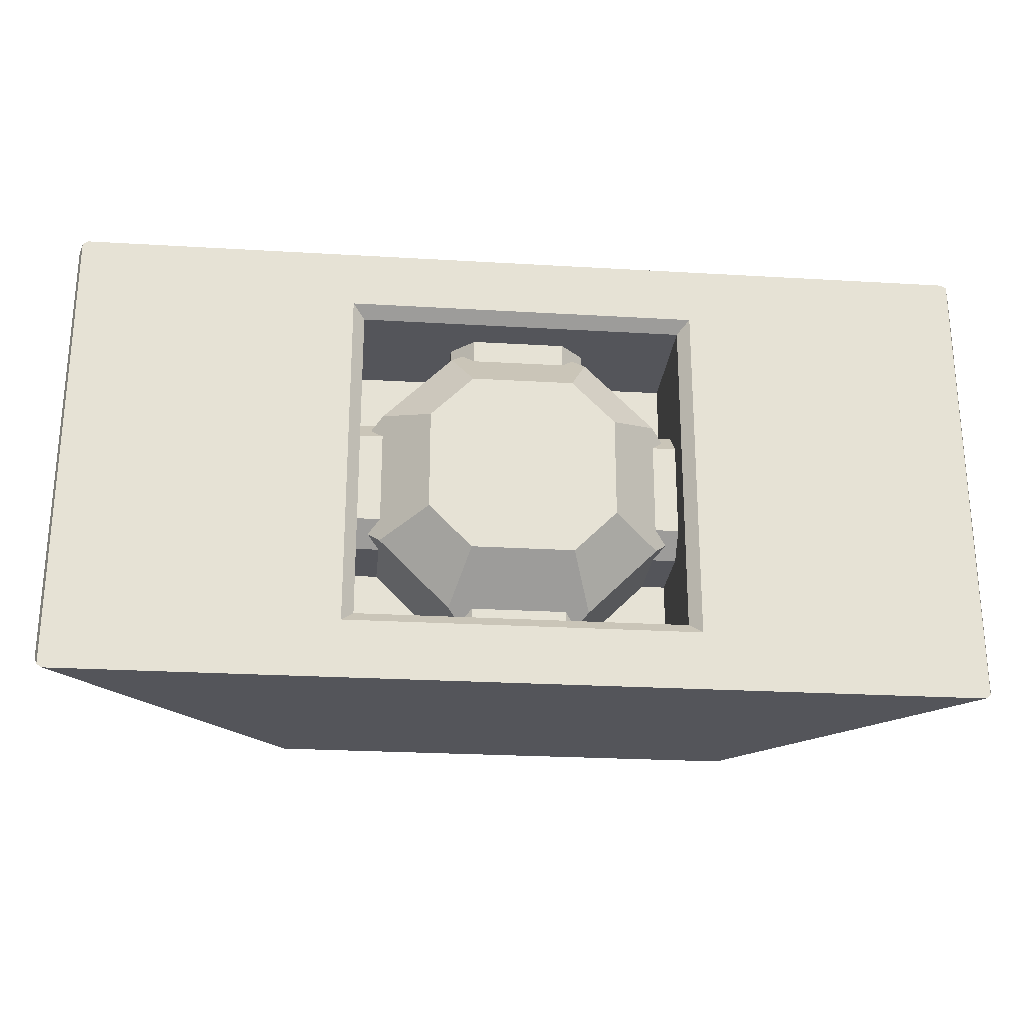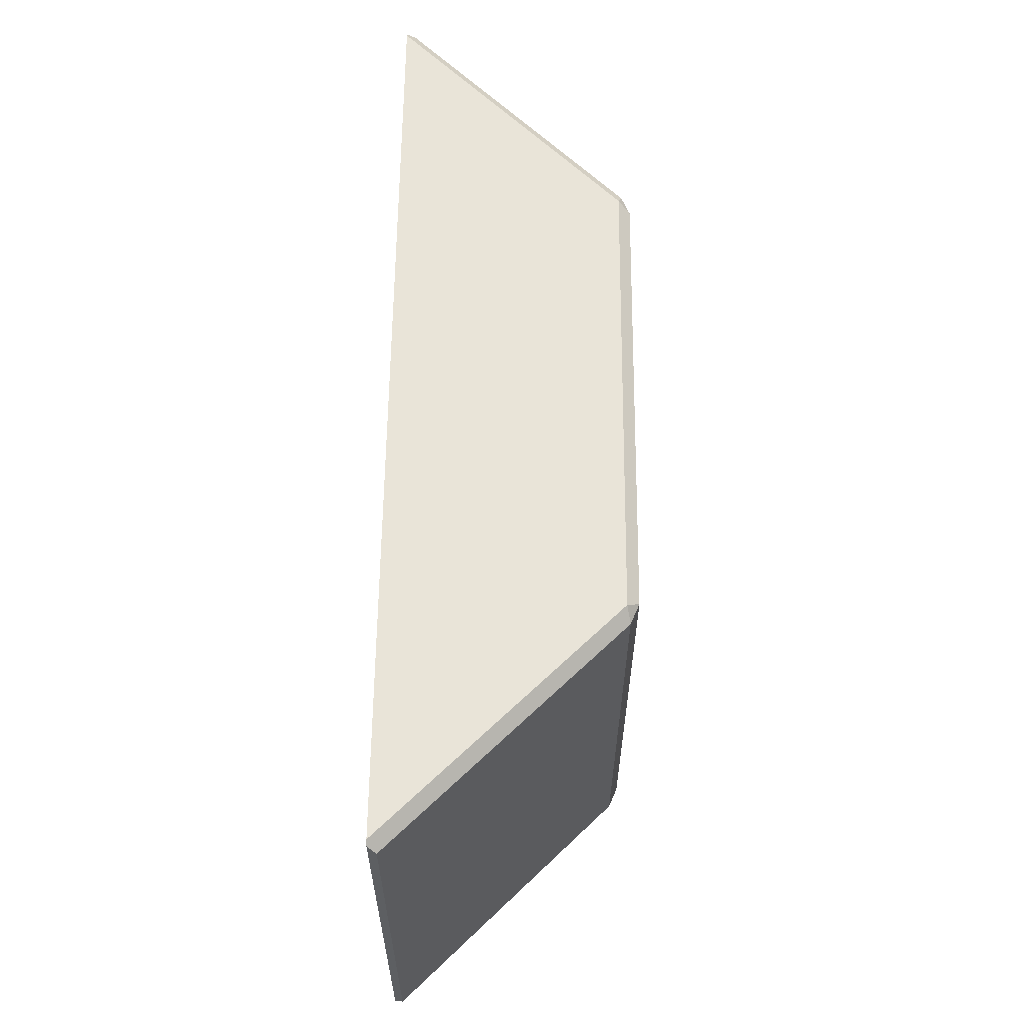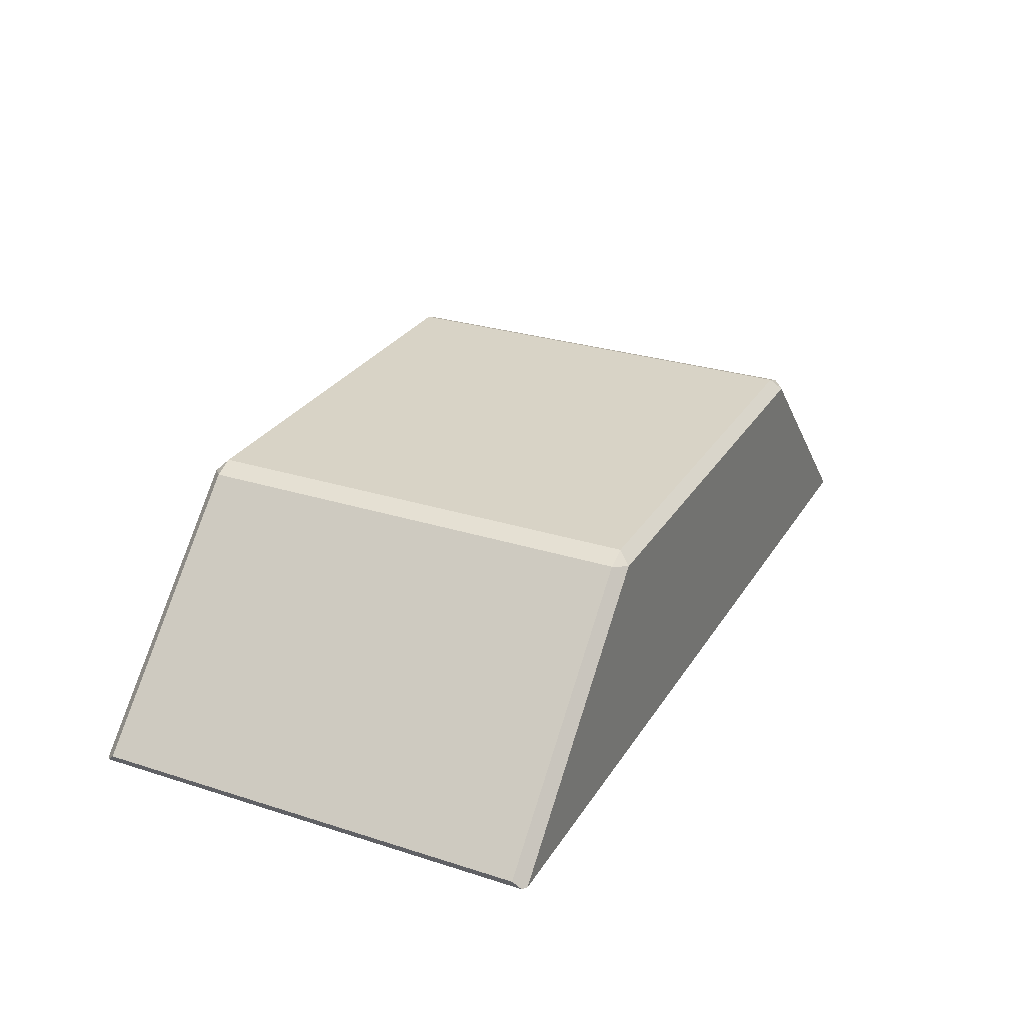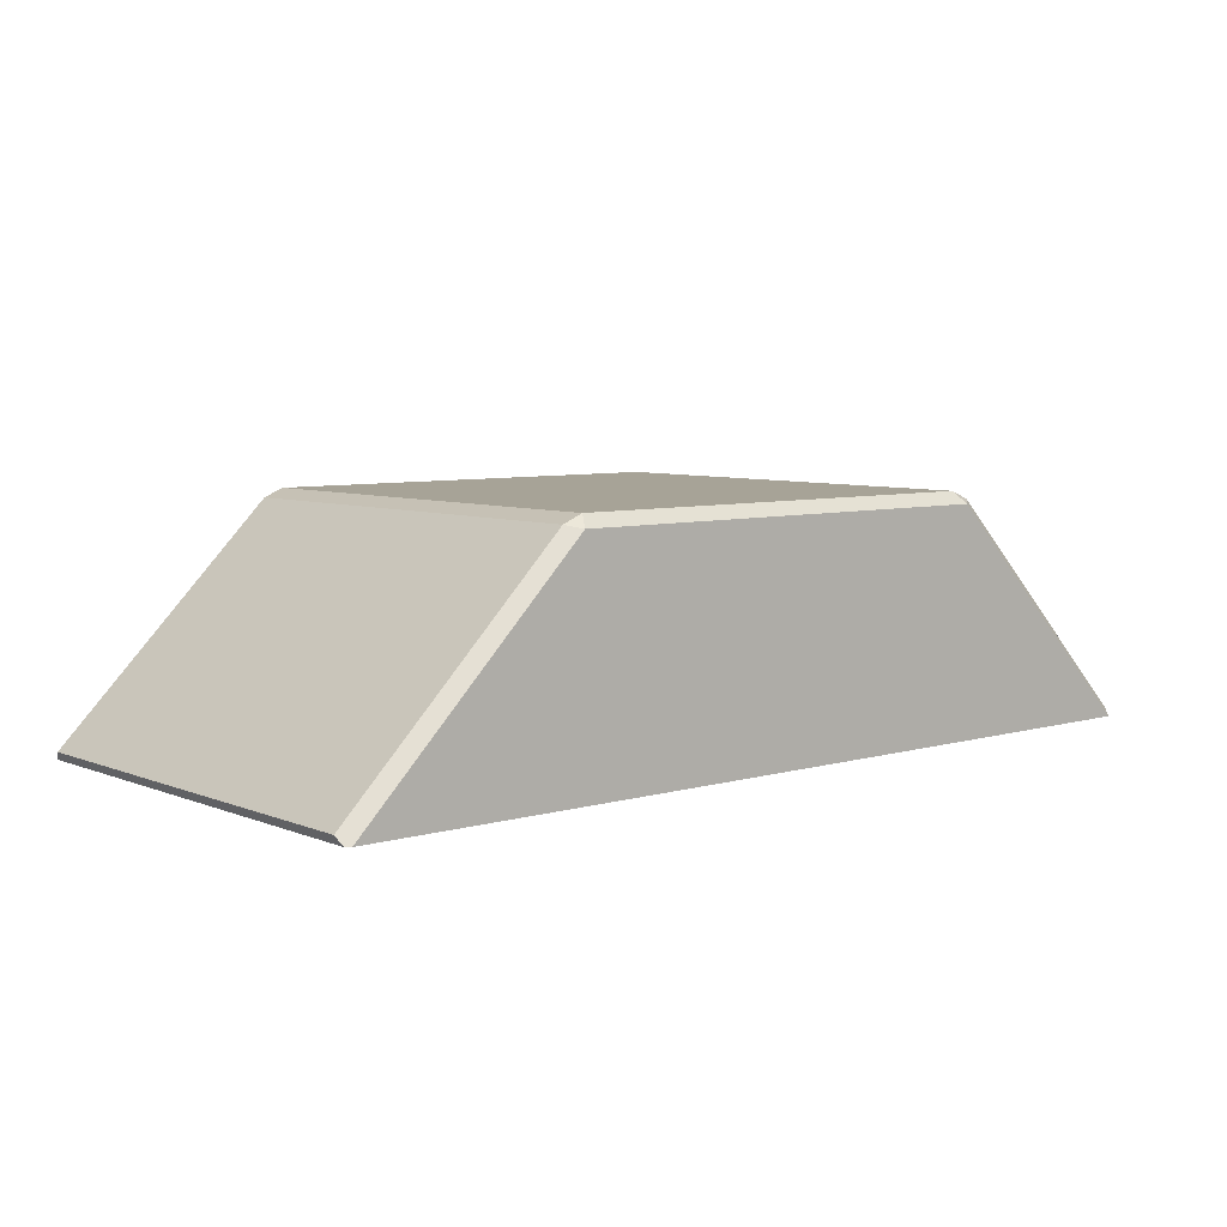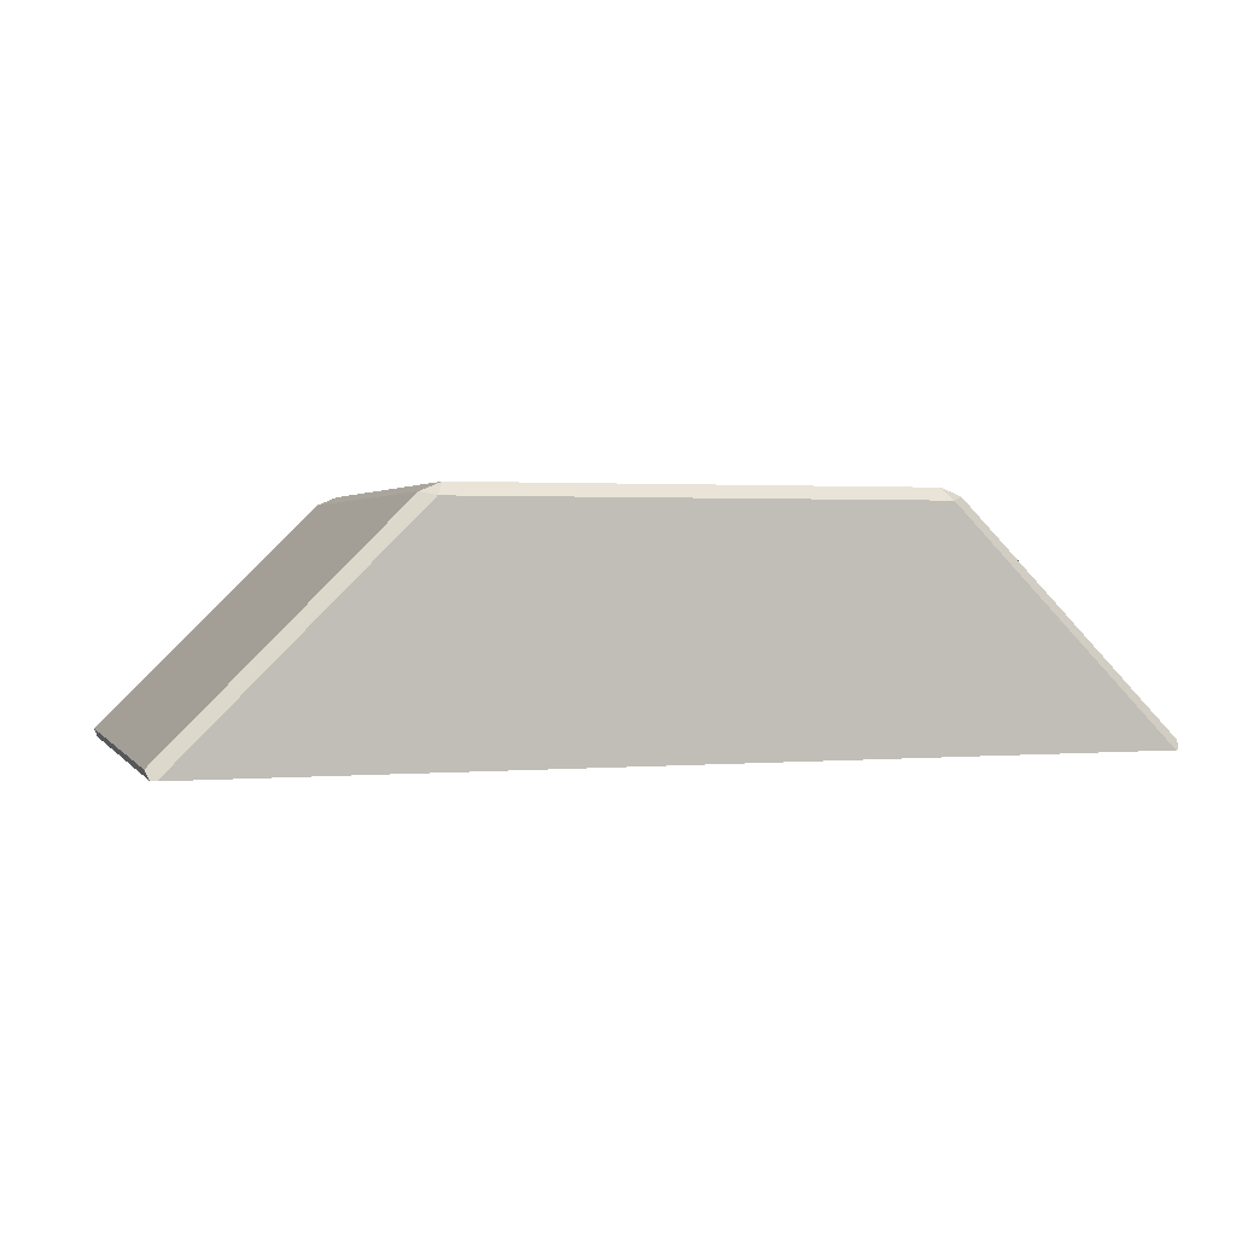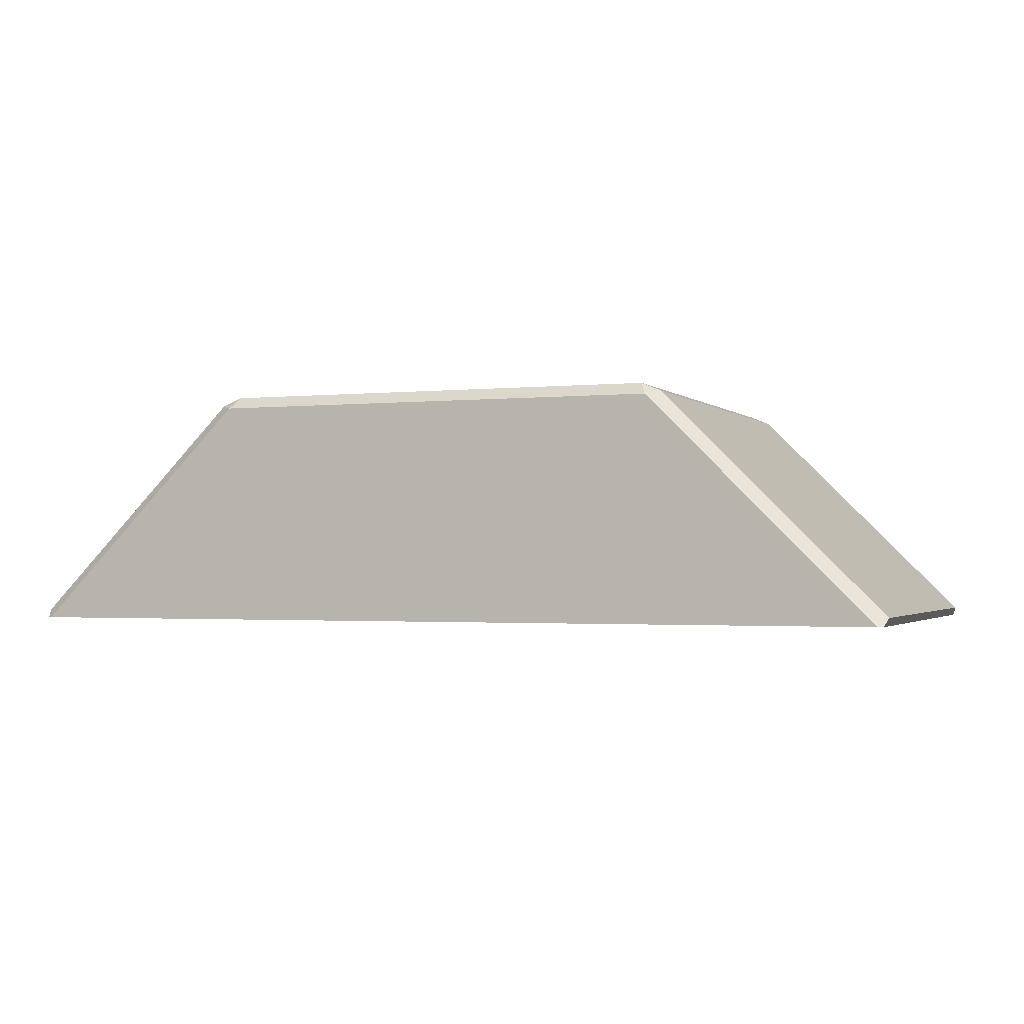
<metadata>
{"format":"obj","ext":"obj","renderer":"f3d","projection":"perspective","resolution":1024,"background":"white","views":[{"elev":-25.0,"azim":-5.5,"up":"+Z"},{"elev":60.1,"azim":90.6,"up":"+Z"},{"elev":28.0,"azim":115.8,"up":"+Y"},{"elev":6.7,"azim":139.5,"up":"+Y"},{"elev":1.4,"azim":161.7,"up":"+Y"},{"elev":-1.7,"azim":21.4,"up":"+Y"}]}
</metadata>
<code>
o EngineBendBlock_v2
v 0.375 0 -0.375
v 0.375 0 0.375
v 0.35 0.025 -0.35
v 0.35 0.025 0.35
v -0.375 0 0.375
v -0.35 0.025 0.35
v -0.35 0.025 -0.35
v -0.375 0 -0.375
v -0.1 0.1 -0.35
v -0.15 0.15 -0.35
v -0.35 0.3 -0.35
v -0.15 0.3 -0.35
v 0.35 0.3 -0.35
v 0.15 0.15 -0.35
v 0.1 0.1 -0.35
v 0.15 0.3 -0.35
v 0.35 0.1 -0.1
v 0.35 0.15 -0.15
v 0.35 0.3 -0.15
v 0.35 0.3 0.35
v 0.35 0.15 0.15
v 0.35 0.1 0.1
v 0.35 0.3 0.15
v 0.9646 0 0.5
v 0.975 0 0.4927
v 0.975 0 -0.4927
v 0.9646 0 -0.5
v -0.9646 0 -0.5
v -0.975 0 -0.4927
v -0.975 0 0.4927
v -0.9646 0 0.5
v -0.4896 0.475 -0.5
v -0.5177 0.4823 -0.475
v -0.475 0.5 -0.475
v 0.9823 0.01768 0.475
v 0.9823 0.01768 -0.475
v 0.4896 0.475 -0.5
v 0.475 0.5 -0.475
v 0.5177 0.4823 -0.475
v -0.4896 0.475 0.5
v -0.475 0.5 0.475
v -0.5177 0.4823 0.475
v -0.9823 0.01768 0.475
v 0.4896 0.475 0.5
v 0.5177 0.4823 0.475
v 0.475 0.5 0.475
v -0.9823 0.01768 -0.475
v 0.3 0.1 0.1
v 0.325 0.125 0.125
v 0.3 0.15 0.15
v 0.3 0.3 0.15
v 0.3 0.15 -0.15
v 0.325 0.125 -0.125
v 0.3 0.1 -0.1
v 0.3 0.3 -0.15
v 0.1 0.1 -0.3
v 0.125 0.125 -0.325
v 0.15 0.15 -0.3
v 0.15 0.3 -0.3
v -0.15 0.15 -0.3
v -0.125 0.125 -0.325
v -0.1 0.1 -0.3
v -0.15 0.3 -0.3
v -0.3 0.1 -0.1
v -0.35 0.1 -0.1
v -0.325 0.125 -0.125
v -0.35 0.15 -0.15
v -0.3 0.15 -0.15
v -0.3 0.3 -0.15
v -0.35 0.3 -0.15
v -0.3 0.15 0.15
v -0.35 0.15 0.15
v -0.325 0.125 0.125
v -0.35 0.1 0.1
v -0.3 0.1 0.1
v -0.35 0.3 0.15
v -0.3 0.3 0.15
v -0.1 0.1 0.3
v -0.1 0.1 0.35
v -0.125 0.125 0.325
v -0.15 0.15 0.35
v -0.15 0.15 0.3
v -0.15 0.3 0.3
v -0.15 0.3 0.35
v 0.15 0.15 0.3
v 0.15 0.15 0.35
v 0.125 0.125 0.325
v 0.1 0.1 0.35
v 0.1 0.1 0.3
v 0.15 0.3 0.35
v 0.15 0.3 0.3
v -0.35 0.3 0.35
v 0.15 0.1 -0.3
v 0.1086 0 -0.2
v -0.1086 0 -0.2
v -0.15 0.1 -0.3
v -0.2 0 -0.1086
v -0.3 0.1 -0.15
v -0.2 0 0.1086
v -0.3 0.1 0.15
v -0.1086 0 0.2
v -0.15 0.1 0.3
v 0.1086 0 0.2
v 0.15 0.1 0.3
v 0.3 0.1 0.15
v 0.2 0 0.1086
v 0.2 0 -0.1086
v 0.3 0.1 -0.15
f 1 2 3
f 3 2 4
f 2 5 4
f 4 5 6
f 6 5 7
f 7 5 8
f 8 1 7
f 7 1 3
f 3 9 7
f 7 9 10
f 7 10 11
f 11 10 12
f 13 14 3
f 3 14 15
f 3 15 9
f 13 16 14
f 4 17 3
f 3 17 18
f 3 18 13
f 13 18 19
f 20 21 4
f 4 21 22
f 4 22 17
f 20 23 21
f 24 2 25
f 25 2 1
f 25 1 26
f 26 1 27
f 27 1 8
f 27 8 28
f 28 8 29
f 29 8 30
f 30 8 5
f 30 5 31
f 31 5 2
f 31 2 24
f 32 33 34
f 35 25 36
f 36 25 26
f 37 38 39
f 40 41 42
f 34 33 41
f 41 33 42
f 40 42 31
f 31 42 43
f 31 43 30
f 44 45 46
f 39 38 45
f 45 38 46
f 40 44 41
f 41 44 46
f 25 35 24
f 24 35 45
f 24 45 44
f 37 39 27
f 27 39 36
f 27 36 26
f 37 32 38
f 38 32 34
f 29 47 28
f 28 47 33
f 28 33 32
f 29 30 47
f 47 30 43
f 24 44 31
f 31 44 40
f 33 47 42
f 42 47 43
f 45 35 39
f 39 35 36
f 38 34 46
f 46 34 41
f 48 22 49
f 49 22 21
f 49 21 50
f 50 21 51
f 51 21 23
f 52 18 53
f 53 18 17
f 53 17 54
f 18 52 19
f 19 52 55
f 56 15 57
f 57 15 14
f 57 14 58
f 58 14 59
f 59 14 16
f 60 10 61
f 61 10 9
f 61 9 62
f 10 60 12
f 12 60 63
f 64 65 66
f 66 65 67
f 66 67 68
f 68 67 69
f 69 67 70
f 71 72 73
f 73 72 74
f 73 74 75
f 72 71 76
f 76 71 77
f 78 79 80
f 80 79 81
f 80 81 82
f 82 81 83
f 83 81 84
f 85 86 87
f 87 86 88
f 87 88 89
f 86 85 90
f 90 85 91
f 56 62 15
f 15 62 9
f 12 63 11
f 11 63 69
f 11 69 70
f 22 48 17
f 17 48 54
f 23 20 51
f 51 20 91
f 91 20 90
f 65 64 74
f 74 64 75
f 7 65 6
f 6 65 74
f 6 74 72
f 65 7 67
f 67 7 11
f 67 11 70
f 76 92 72
f 72 92 6
f 76 77 92
f 92 77 83
f 92 83 84
f 78 89 79
f 79 89 88
f 6 88 4
f 4 88 86
f 4 86 20
f 20 86 90
f 92 81 6
f 6 81 79
f 6 79 88
f 92 84 81
f 93 94 56
f 56 94 95
f 56 95 62
f 62 95 96
f 62 96 61
f 56 57 93
f 97 98 95
f 95 98 96
f 98 97 64
f 64 97 99
f 64 99 75
f 75 99 100
f 75 100 73
f 64 66 98
f 101 102 99
f 99 102 100
f 102 101 78
f 78 101 103
f 78 103 89
f 89 103 104
f 89 104 87
f 78 80 102
f 105 104 106
f 106 104 103
f 48 106 54
f 54 106 107
f 54 107 108
f 49 105 48
f 48 105 106
f 108 53 54
f 93 108 94
f 94 108 107
f 105 50 104
f 104 50 85
f 104 85 87
f 105 49 50
f 50 51 85
f 85 51 91
f 93 58 108
f 108 58 52
f 108 52 53
f 93 57 58
f 58 59 52
f 52 59 55
f 95 94 97
f 97 94 99
f 99 94 107
f 99 107 101
f 101 107 106
f 101 106 103
f 98 68 96
f 96 68 60
f 96 60 61
f 98 66 68
f 68 69 60
f 60 69 63
f 102 82 100
f 100 82 71
f 100 71 73
f 102 80 82
f 82 83 71
f 71 83 77
f 16 13 59
f 59 13 55
f 55 13 19
f 27 28 37
f 37 28 32

</code>
